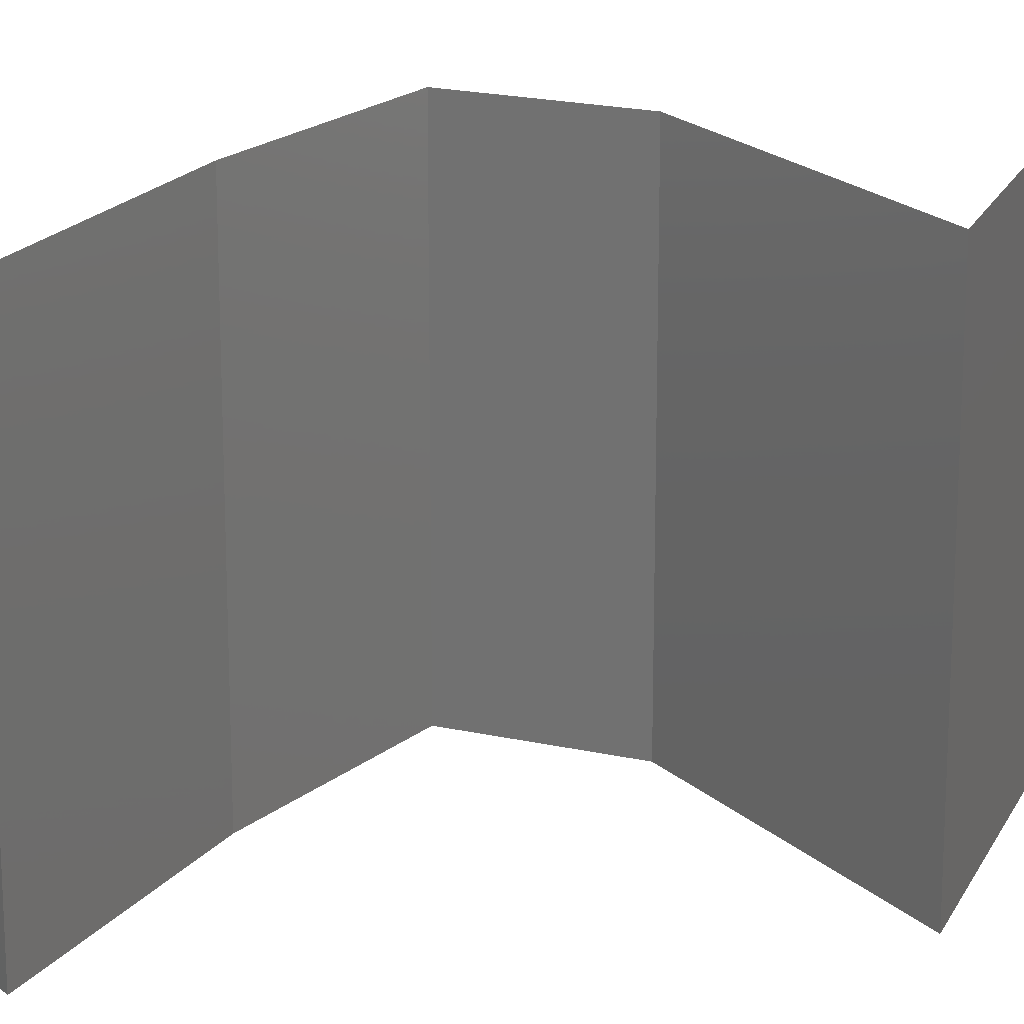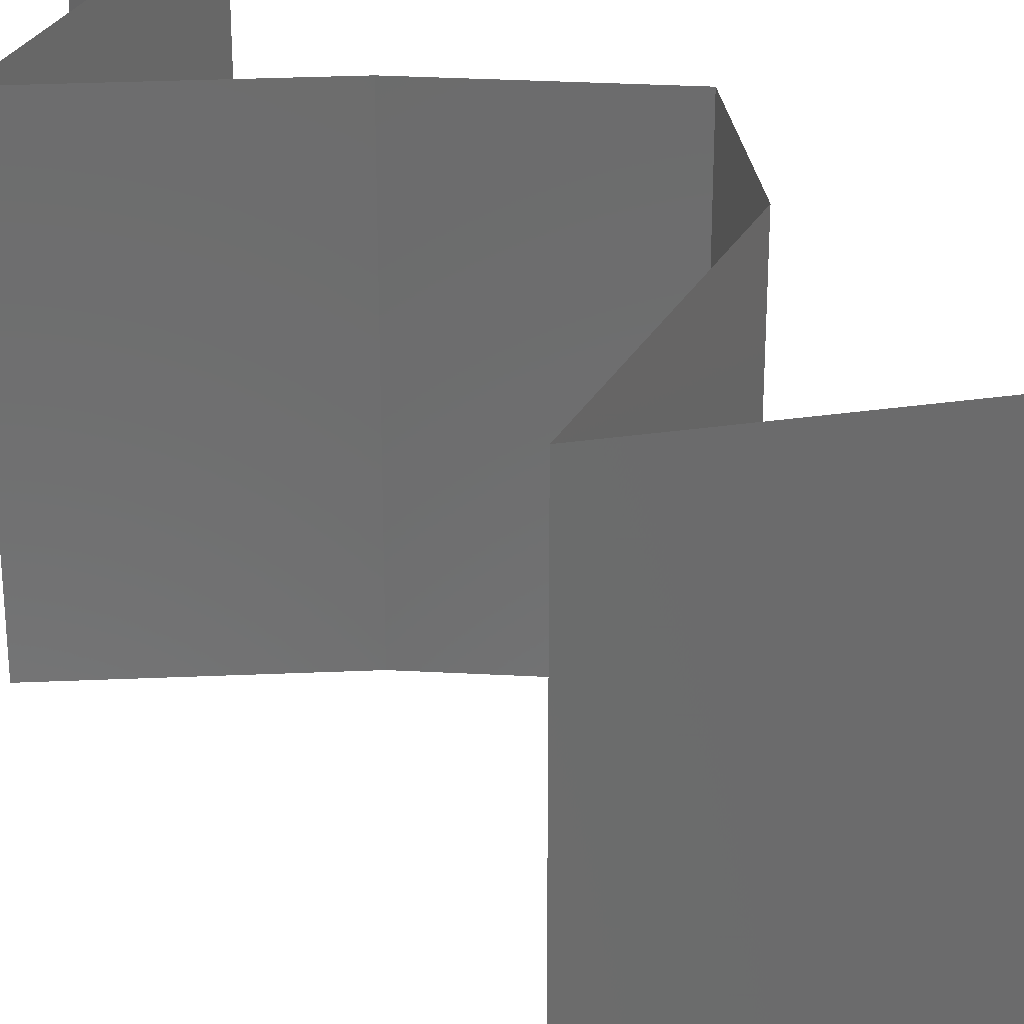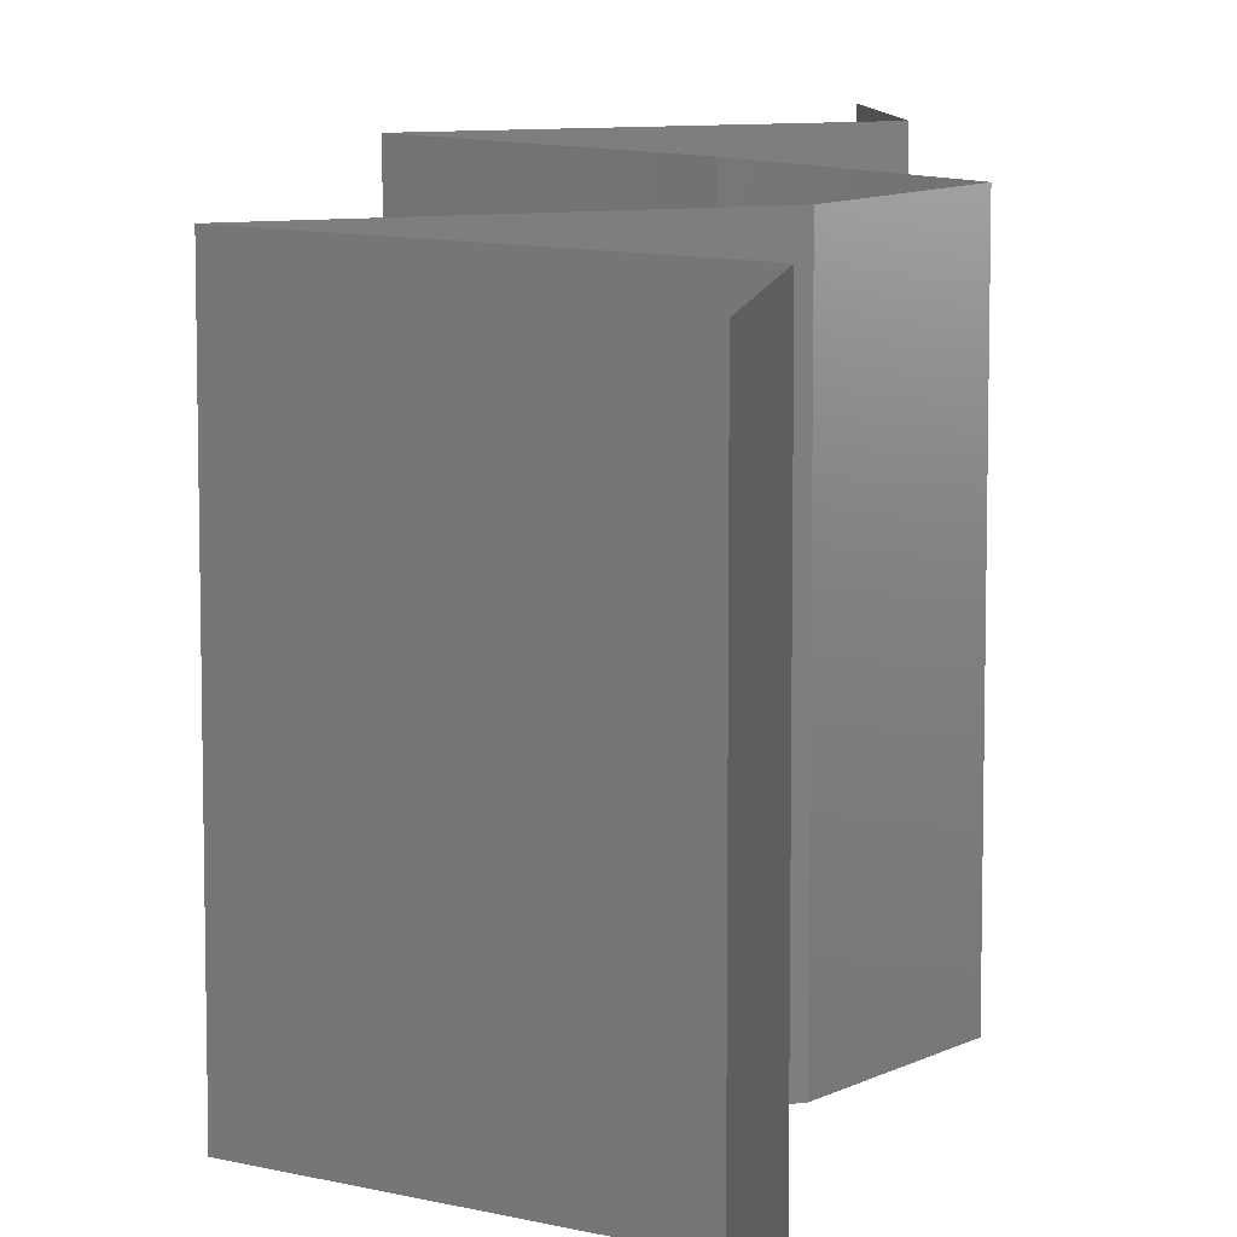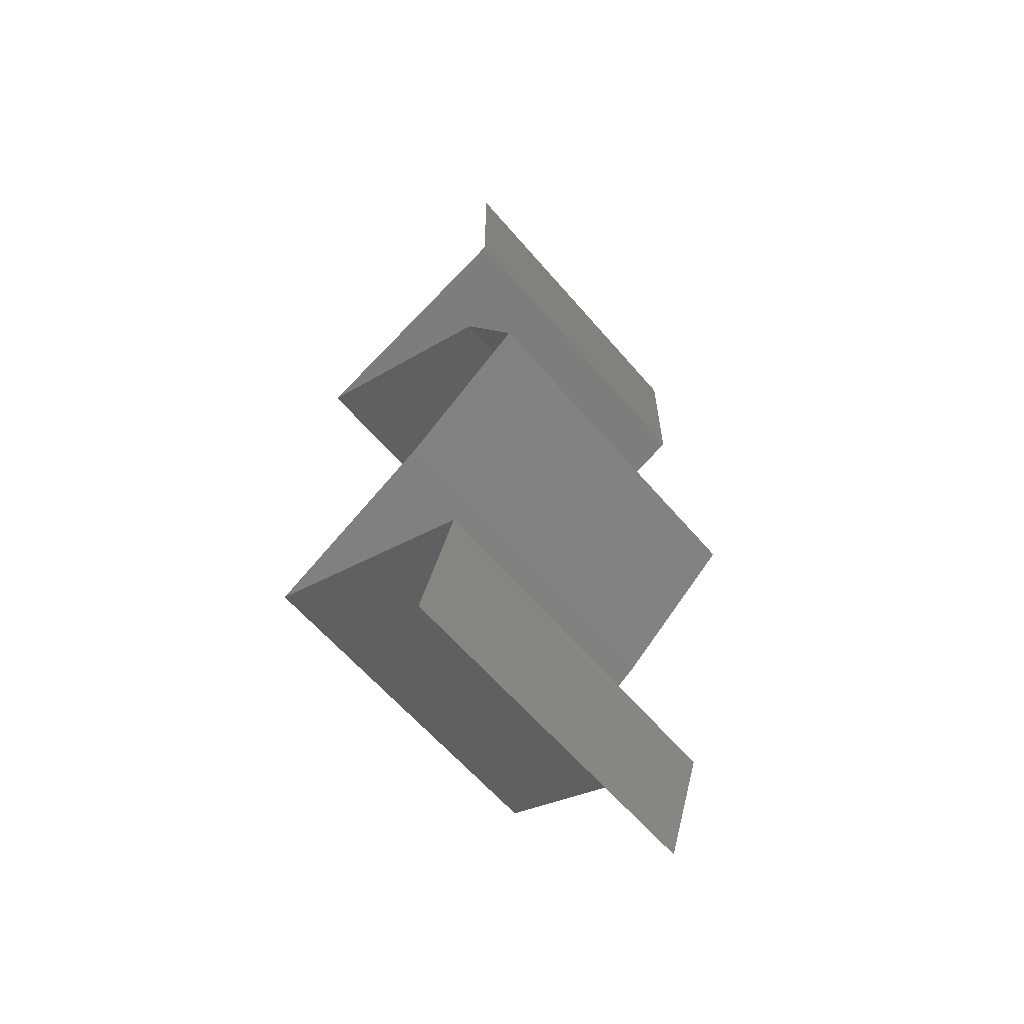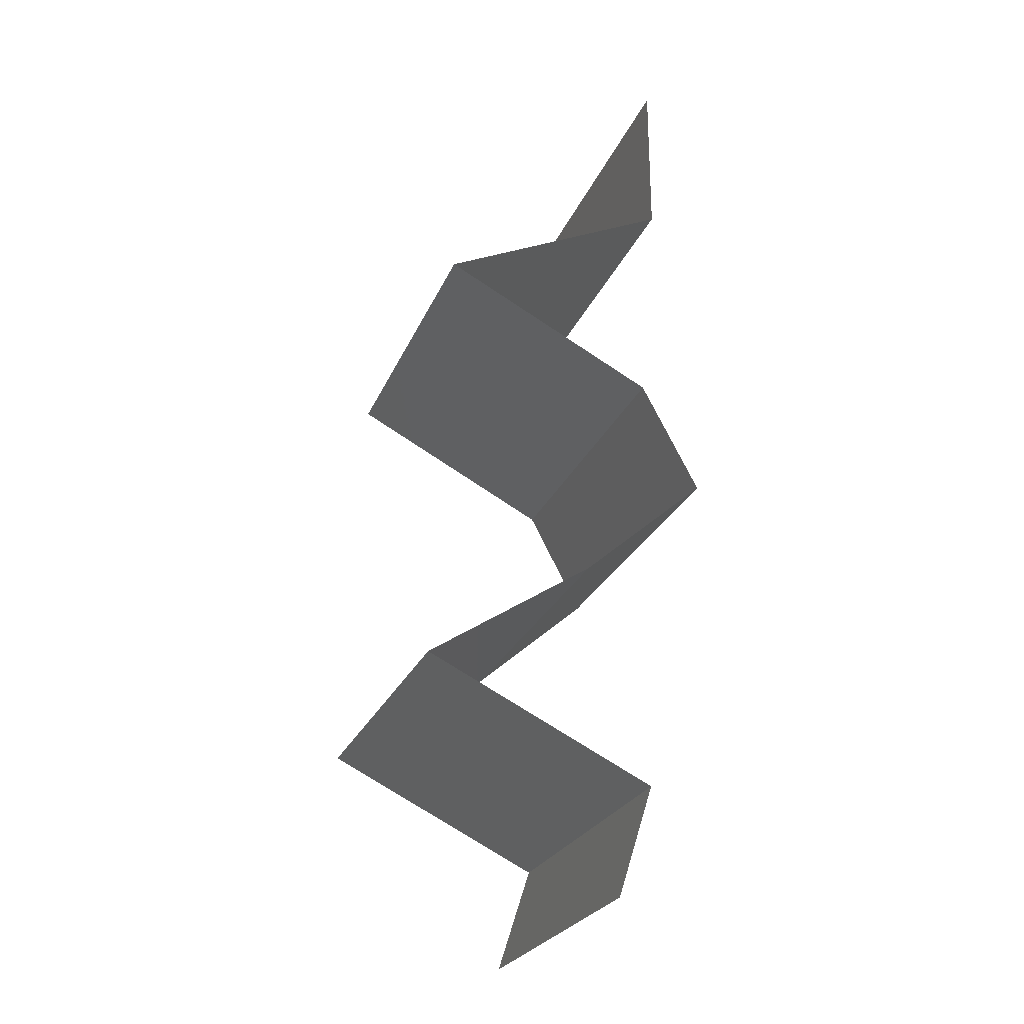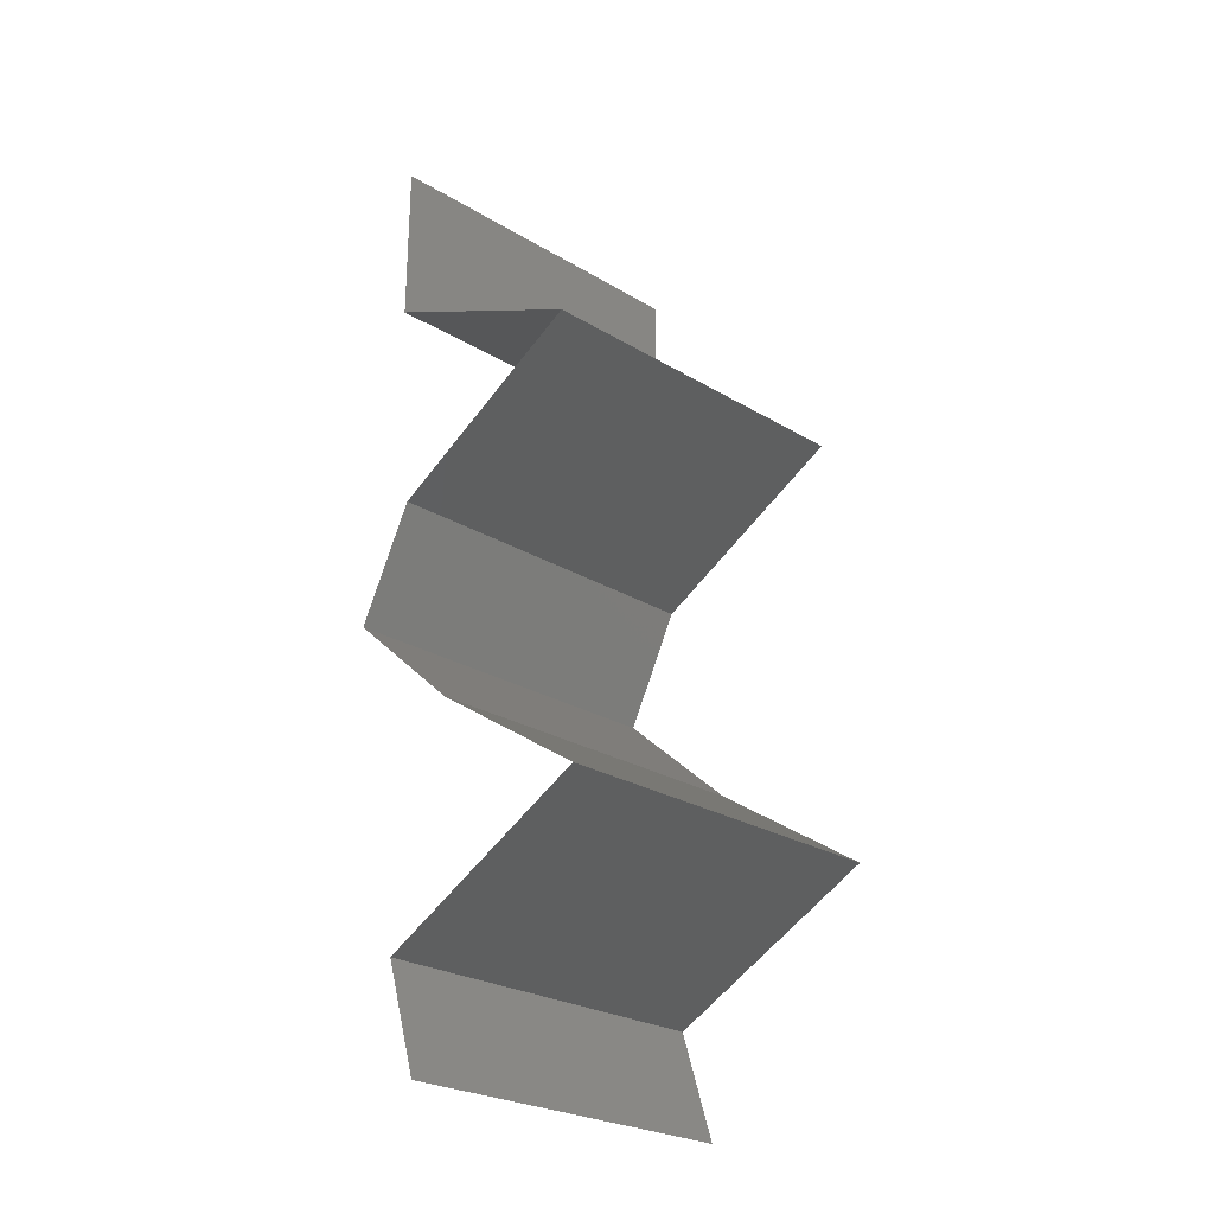
<metadata>
{"format":"stl","ext":"stl","renderer":"f3d","projection":"perspective","resolution":1024,"background":"white","views":[{"elev":20.6,"azim":84.3,"up":"+Z"},{"elev":31.7,"azim":142.9,"up":"+Z"},{"elev":9.8,"azim":-171.3,"up":"+Z"},{"elev":-61.7,"azim":-139.5,"up":"+Y"},{"elev":-25.6,"azim":160.8,"up":"+Y"},{"elev":-26.2,"azim":46.6,"up":"+Y"}]}
</metadata>
<code>
# stl→obj: 54 verts, 80 faces
v 0.04 0.06 0.02
v 0.04 0.05523 0.015
v 0.04 0.06 0.01
v 0.04 0.05047 0
v 0.04 0.05523 0.005
v 0.04 0.05047 0.01
v 0.04 0.06 0
v 0.04 0.05047 0.02
v 0.05324 0.04416 0.02
v 0.04648 0.04738 0.01251
v 0.04662 0.04731 0.02
v 0.05324 0.04416 0.01
v 0.05324 0.04416 0
v 0.04861 0.04637 0.005307
v 0.04405 0.04854 0.005402
v 0.04662 0.04731 0
v 0.04898 0.04195 0.015
v 0.04106 0.03785 0
v 0.04532 0.04006 0.005
v 0.04106 0.03785 0.01
v 0.04922 0.04208 0.005
v 0.04508 0.03993 0.015
v 0.04106 0.03785 0.02
v 0.04715 0.04101 0
v 0.04715 0.04101 0.02
v 0.04715 0.04101 0.01
v 0.03939 0.0347 0.005
v 0.03773 0.03154 0
v 0.03773 0.03154 0.02
v 0.03939 0.0347 0.015
v 0.03773 0.03154 0.01
v 0.0413 0.02839 0.015
v 0.04487 0.02523 0
v 0.0413 0.02839 0.005
v 0.04487 0.02523 0.01
v 0.04487 0.02523 0.02
v 0.05436 0.01893 0.02
v 0.04962 0.02208 0.01432
v 0.04962 0.02208 0.005729
v 0.05436 0.01893 0
v 0.05436 0.01893 0.01
v 0.04141 0.01262 0.02
v 0.04802 0.01584 0.01247
v 0.04789 0.01577 0.02
v 0.04141 0.01262 0.01
v 0.04141 0.01262 0
v 0.04595 0.01483 0.005278
v 0.0504 0.017 0.005392
v 0.04789 0.01577 0
v 0.04243 0.009463 0.015
v 0.04345 0.006309 0.01
v 0.04243 0.009463 0.005
v 0.04345 0.006309 0
v 0.04345 0.006309 0.02
f 1 2 3
f 4 5 6
f 3 5 7
f 6 2 8
f 6 5 3
f 8 2 1
f 3 2 6
f 7 5 4
f 9 10 11
f 11 10 8
f 8 10 6
f 12 10 9
f 13 14 12
f 6 15 4
f 16 14 13
f 4 15 16
f 14 15 10
f 16 15 14
f 14 10 12
f 10 15 6
f 9 17 12
f 18 19 20
f 12 21 13
f 20 22 23
f 24 19 18
f 25 17 9
f 23 22 25
f 13 21 24
f 25 22 17
f 24 21 19
f 22 26 17
f 21 26 19
f 20 26 22
f 19 26 20
f 12 26 21
f 17 26 12
f 18 27 28
f 29 30 23
f 31 27 20
f 20 30 31
f 20 27 18
f 23 30 20
f 28 27 31
f 31 30 29
f 29 32 31
f 33 34 35
f 31 34 28
f 35 32 36
f 35 34 31
f 31 32 35
f 28 34 33
f 36 32 29
f 37 38 36
f 33 39 40
f 39 38 41
f 35 38 39
f 36 38 35
f 40 39 41
f 35 39 33
f 41 38 37
f 42 43 44
f 44 43 37
f 37 43 41
f 45 43 42
f 46 47 45
f 41 48 40
f 49 47 46
f 40 48 49
f 47 48 43
f 49 48 47
f 47 43 45
f 43 48 41
f 45 50 51
f 51 52 45
f 46 52 53
f 54 50 42
f 45 52 46
f 42 50 45
f 53 52 51
f 51 50 54

</code>
